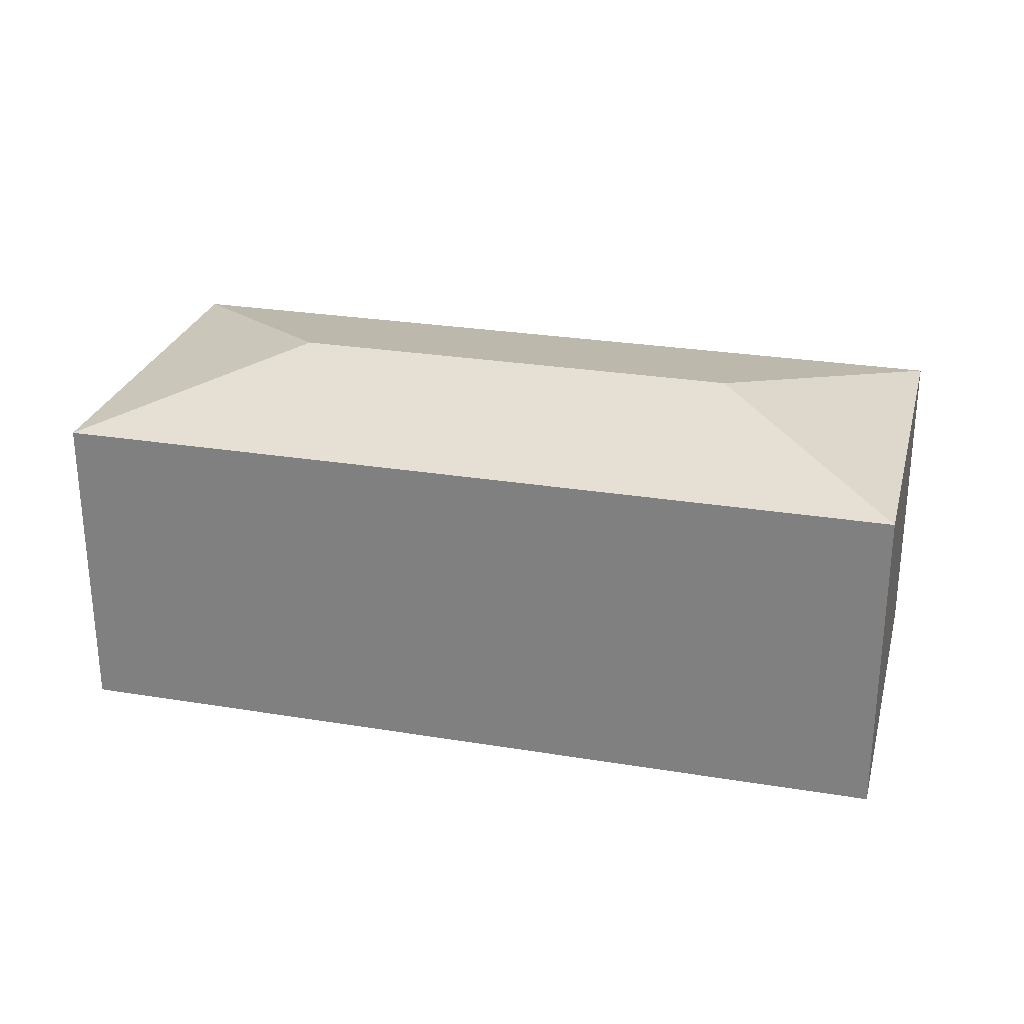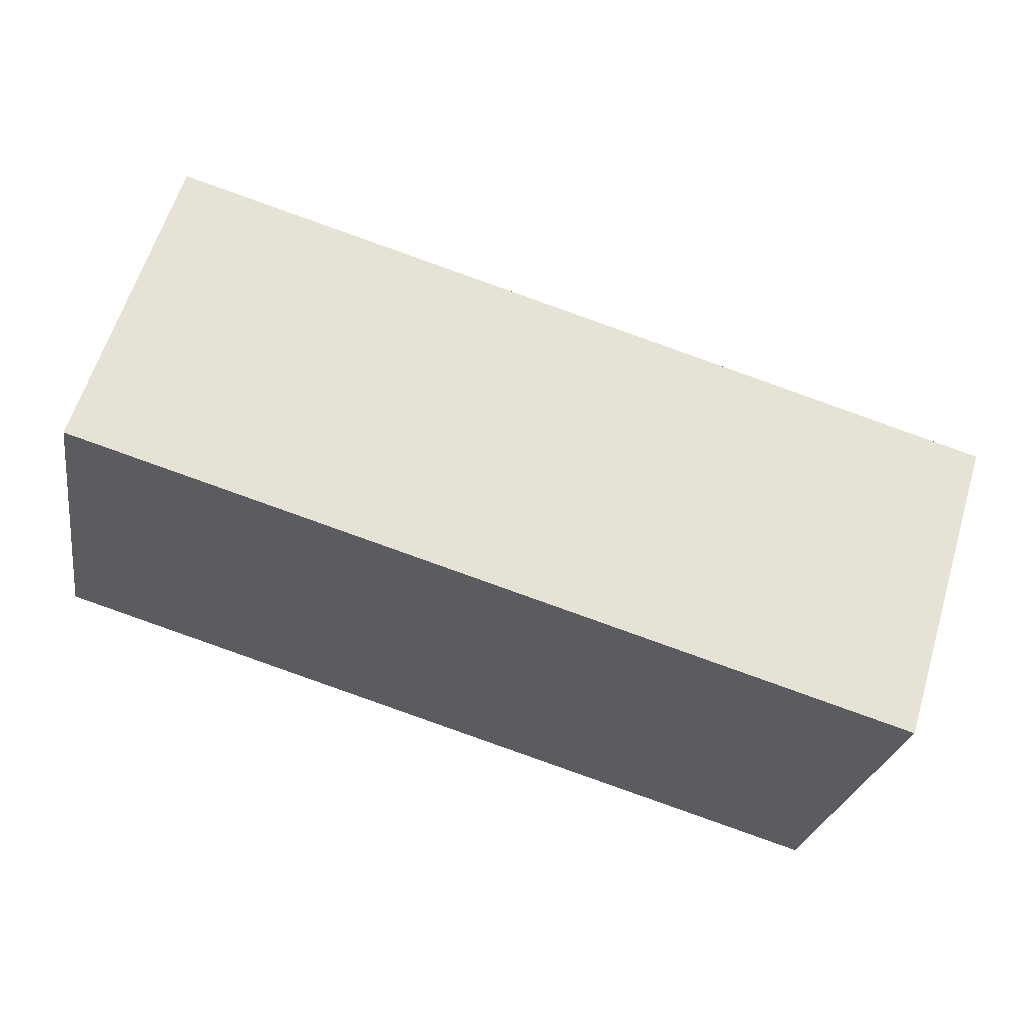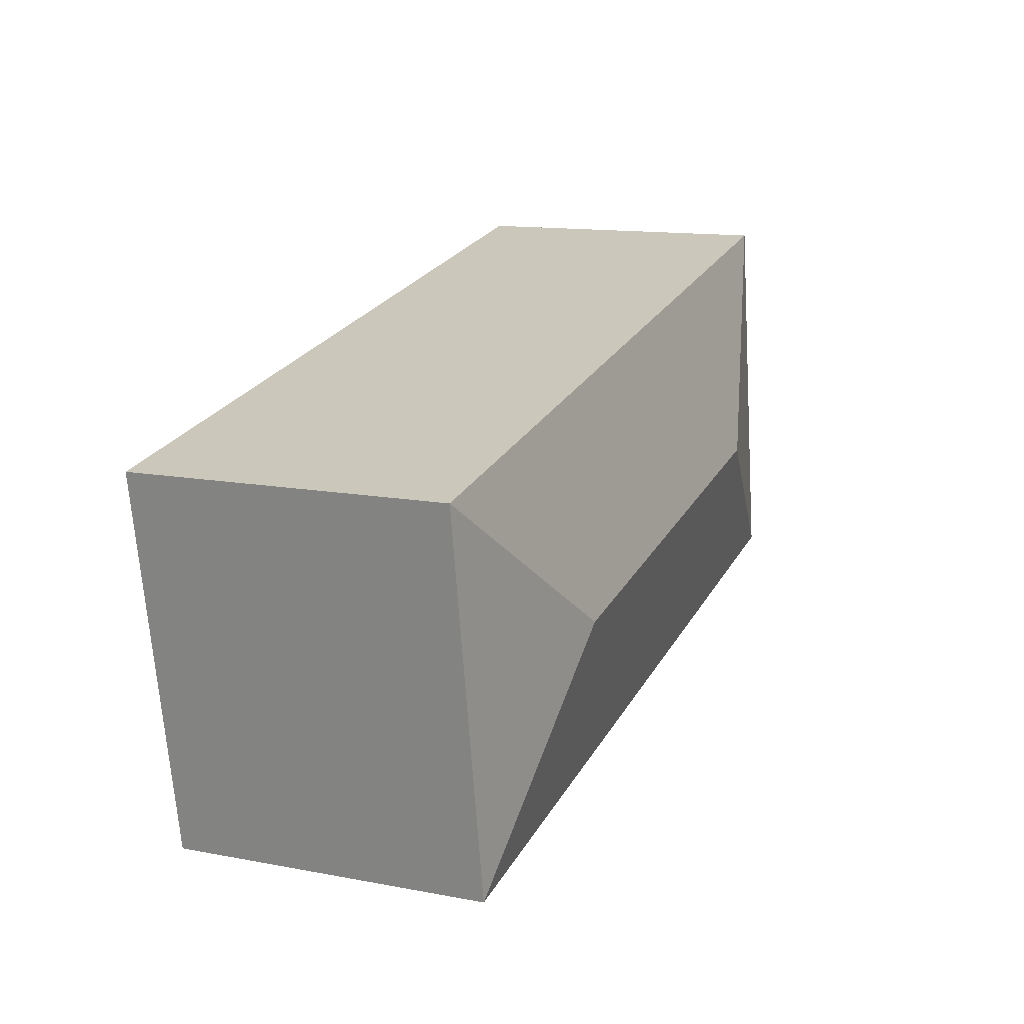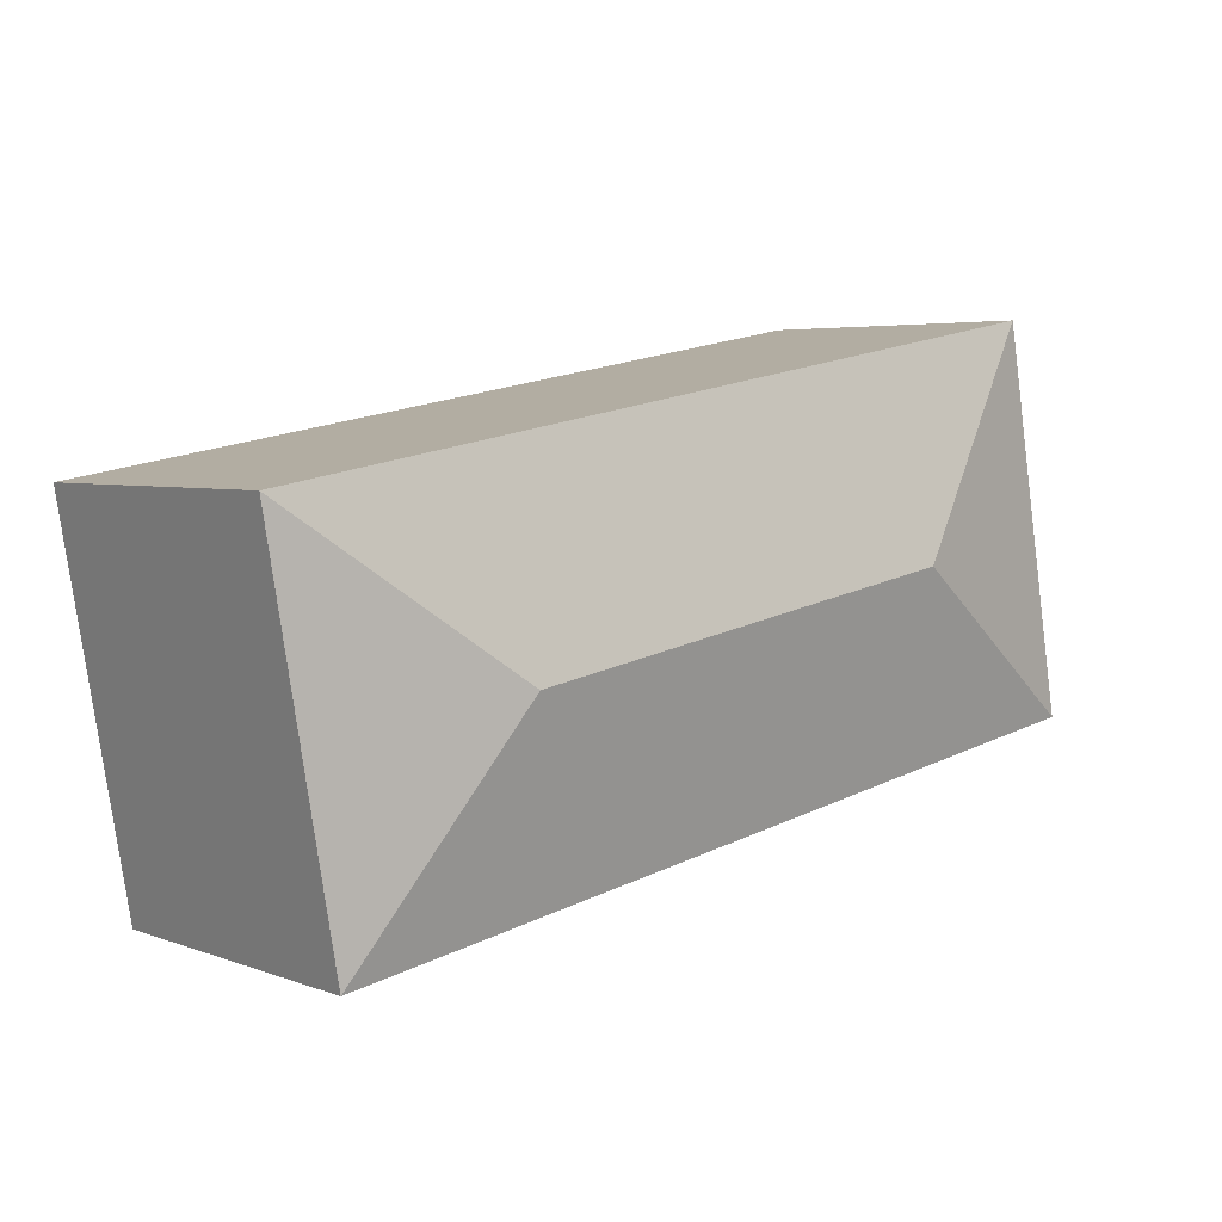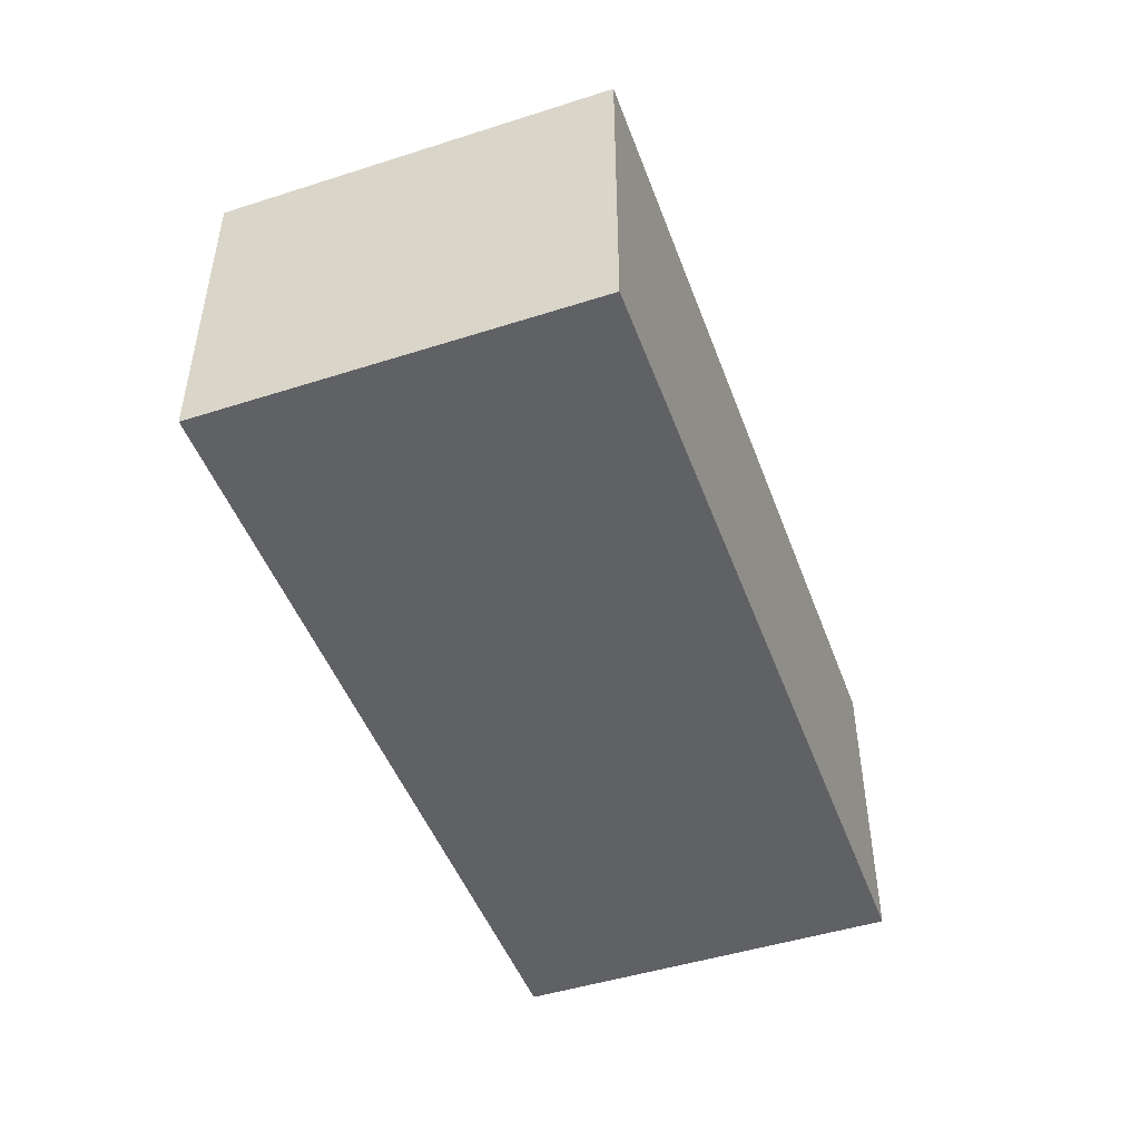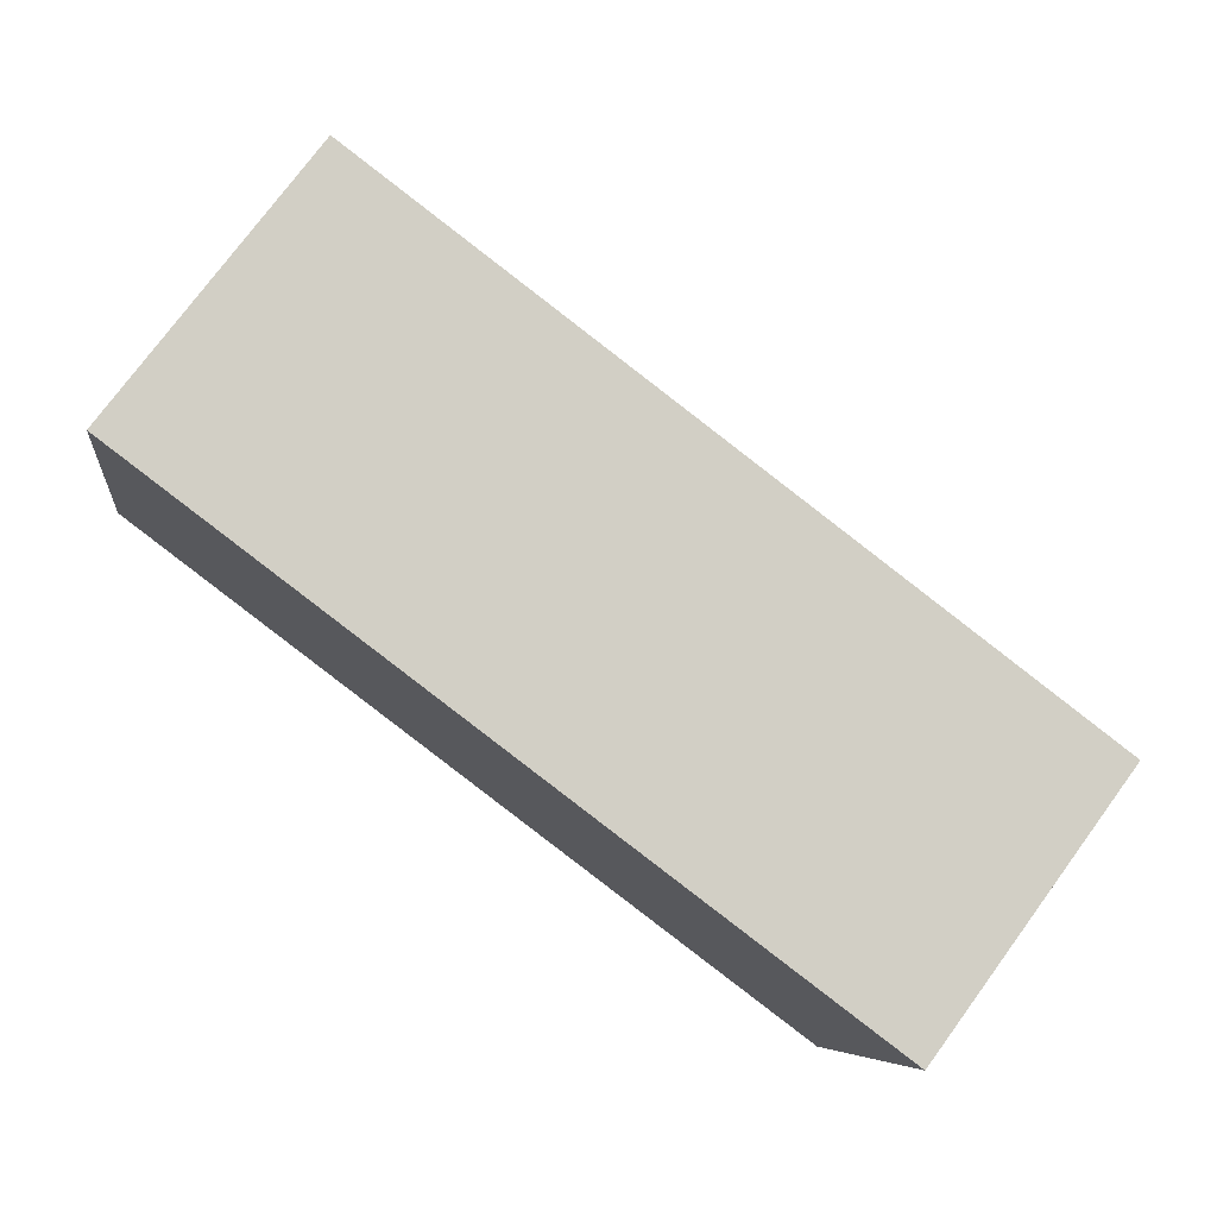
<metadata>
{"format":"obj","ext":"obj","renderer":"f3d","projection":"perspective","resolution":1024,"background":"white","views":[{"elev":27.0,"azim":-155.8,"up":"+Y"},{"elev":61.1,"azim":16.9,"up":"+Z"},{"elev":13.4,"azim":113.0,"up":"+Z"},{"elev":4.5,"azim":139.5,"up":"+Z"},{"elev":-47.5,"azim":-60.3,"up":"+Y"},{"elev":76.5,"azim":36.4,"up":"+Z"}]}
</metadata>
<code>
v  25.12 13.37 2.941
v  31.18 11.71 -4.272
v  30.98 11.71 -5.403
v  33.46 11.71 8.808
v  8.344 13.37 5.866
v  16.93 11.71 -2.953
v  0 11.71 7.173e-16
v  19.98 11.71 -3.485
v  2.478 11.71 14.21
v  13.59 11.71 12.27
v  30.98 3.308e-16 -5.403
v  31.18 2.616e-16 -4.272
v  33.46 -5.393e-16 8.808
v  19.98 2.134e-16 -3.485
v  16.93 1.808e-16 -2.953
v  0 0 0
v  2.478 -8.701e-16 14.21
v  13.59 -7.514e-16 12.27
g defaultobject
f 1 2 3
f 2 1 4
f 5 6 7
f 6 5 1
f 6 1 8
f 8 1 3
f 5 7 9
f 10 5 9
f 5 10 4
f 5 4 1
f 2 11 3
f 11 2 4
f 11 4 12
f 12 4 13
f 11 8 3
f 8 11 14
f 8 14 6
f 6 14 7
f 7 14 15
f 7 15 16
f 16 9 7
f 9 16 17
f 17 10 9
f 10 17 4
f 4 17 18
f 4 18 13
f 15 17 16
f 17 15 18
f 18 15 13
f 13 15 14
f 13 14 12
f 12 14 11

</code>
